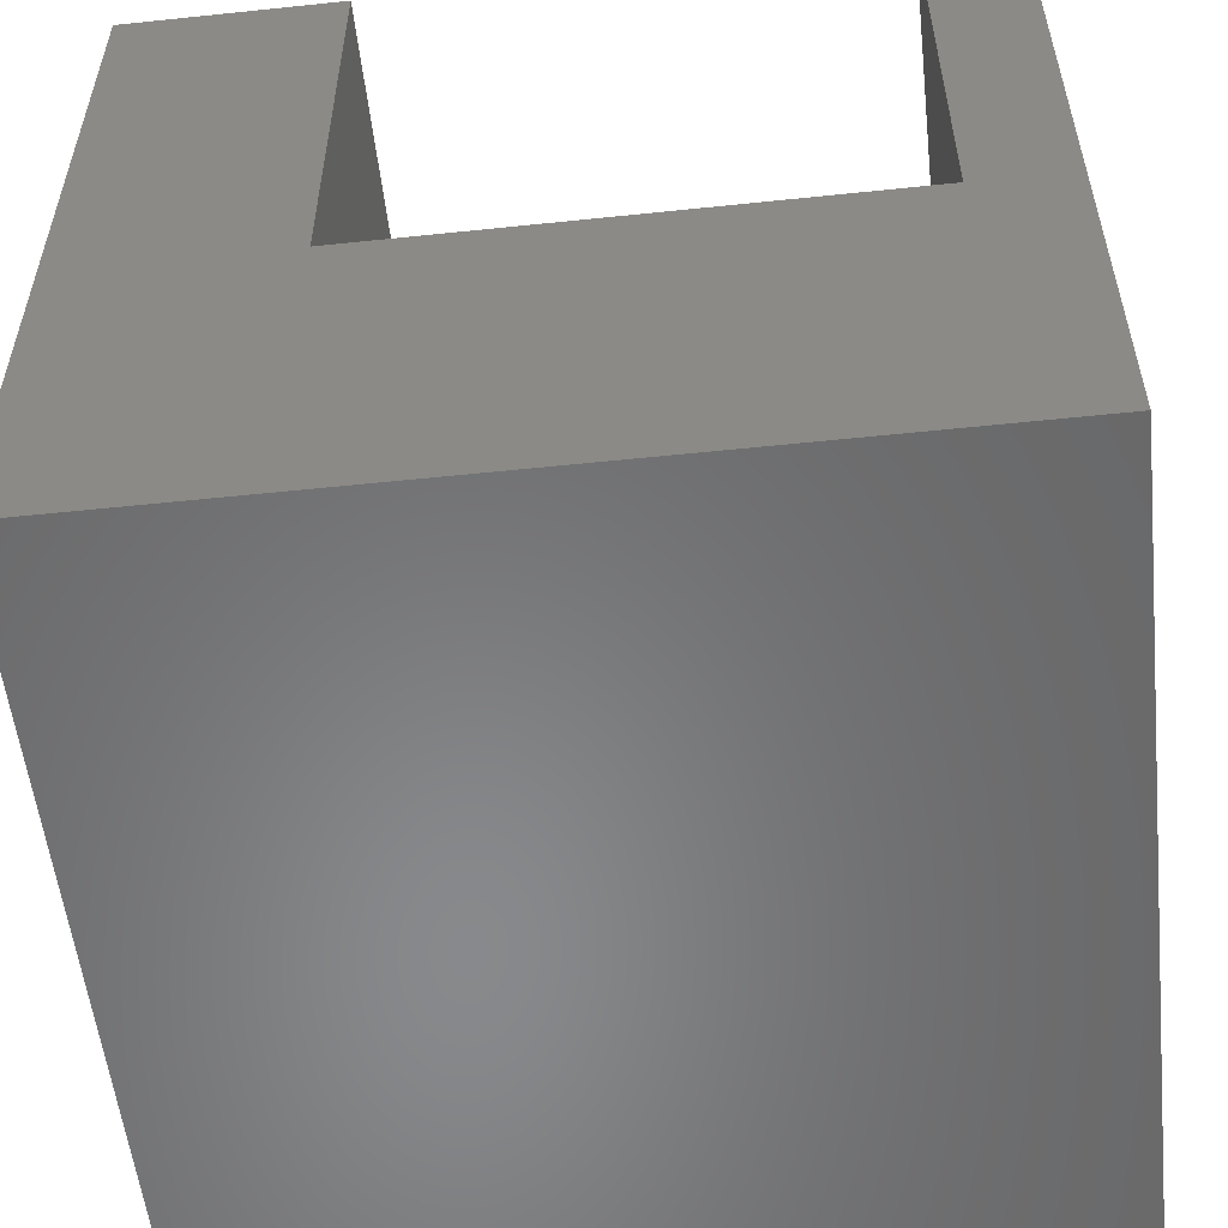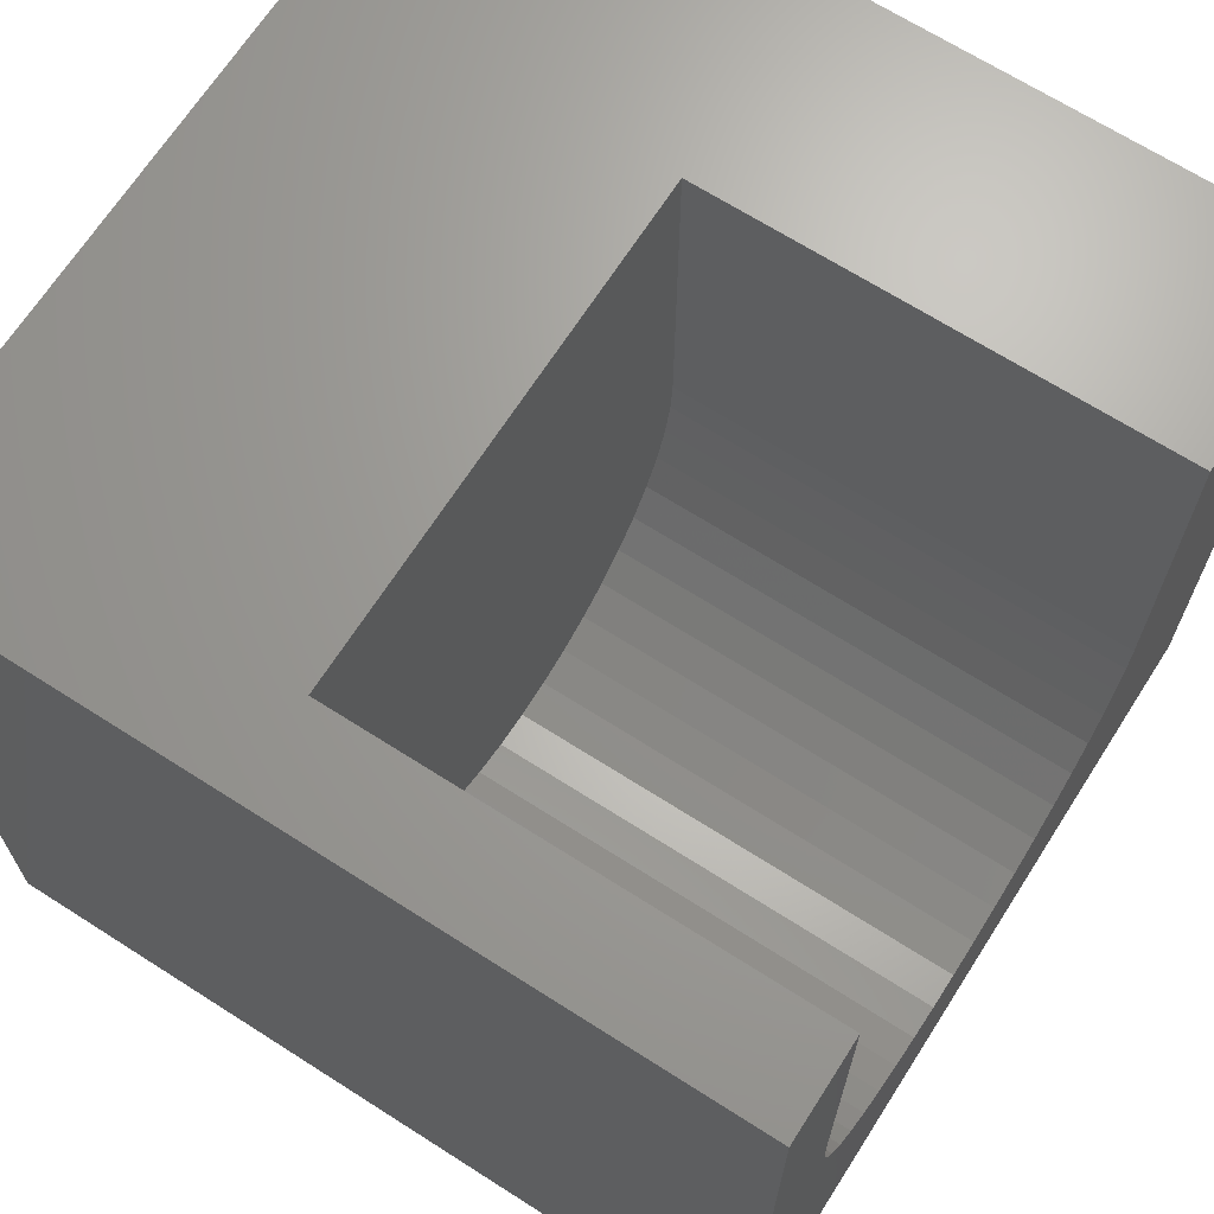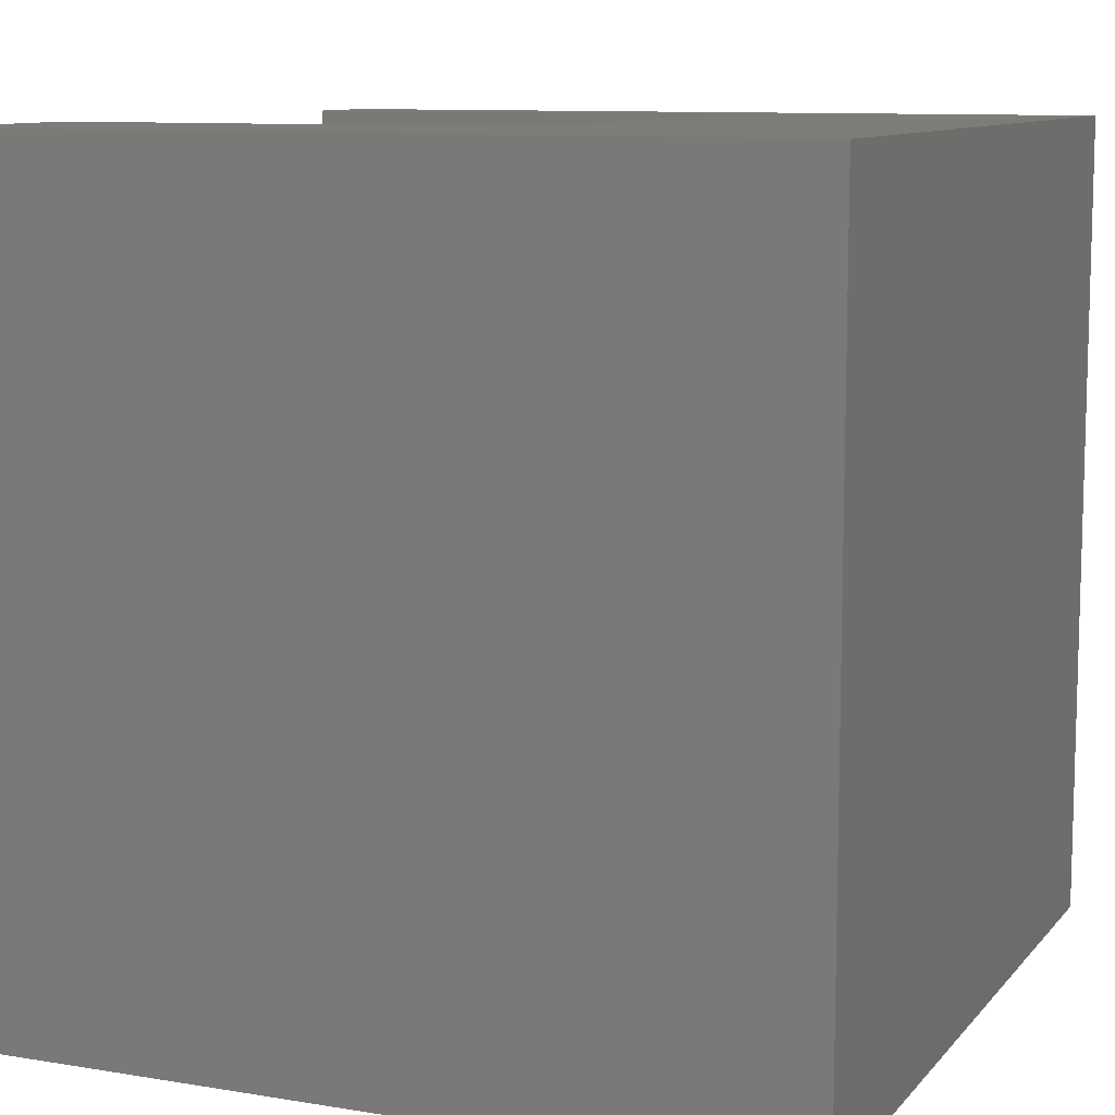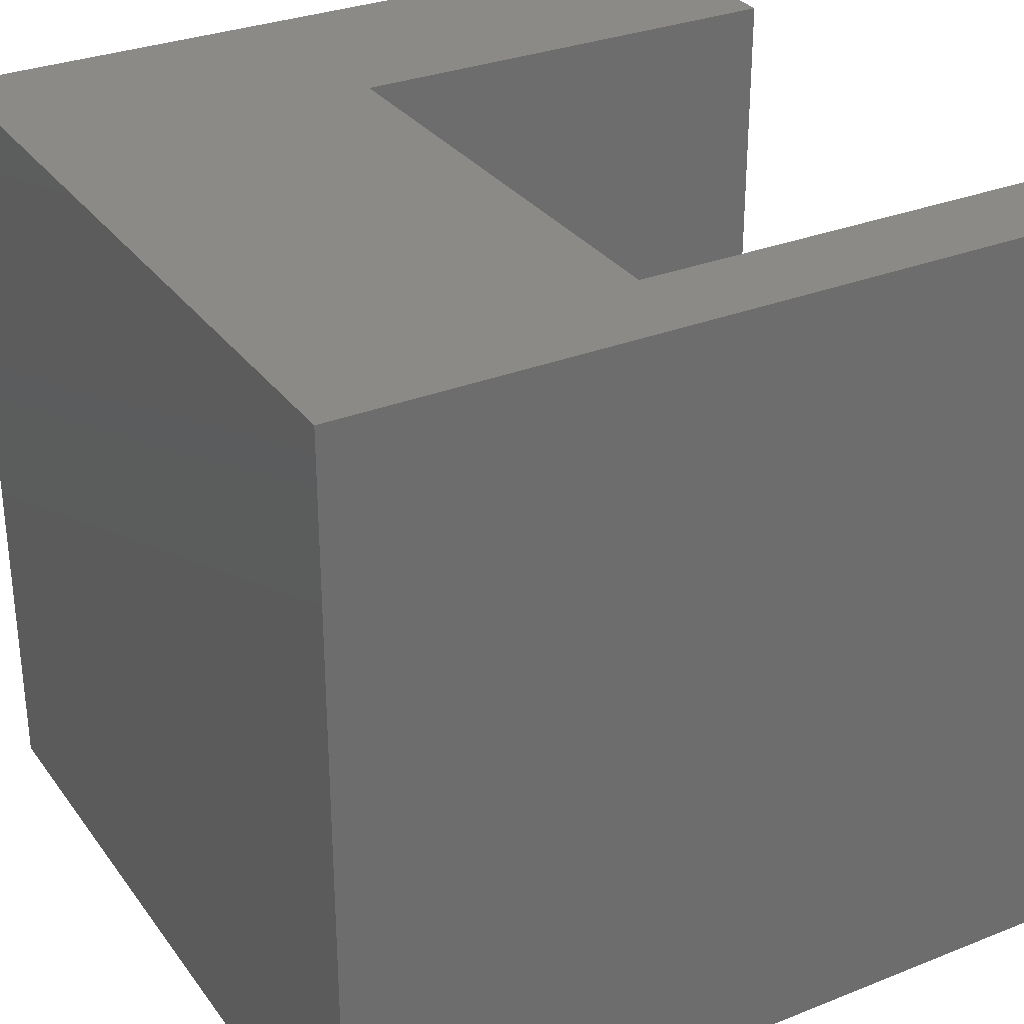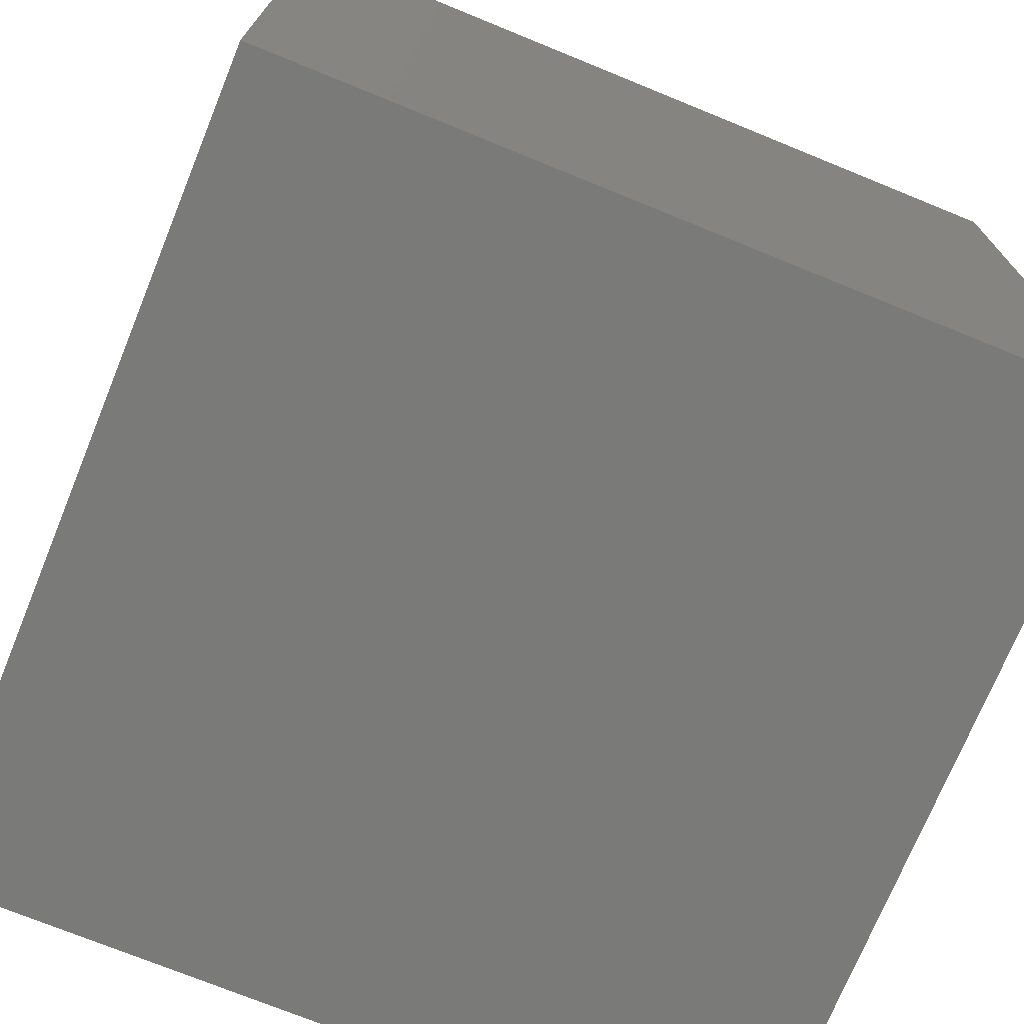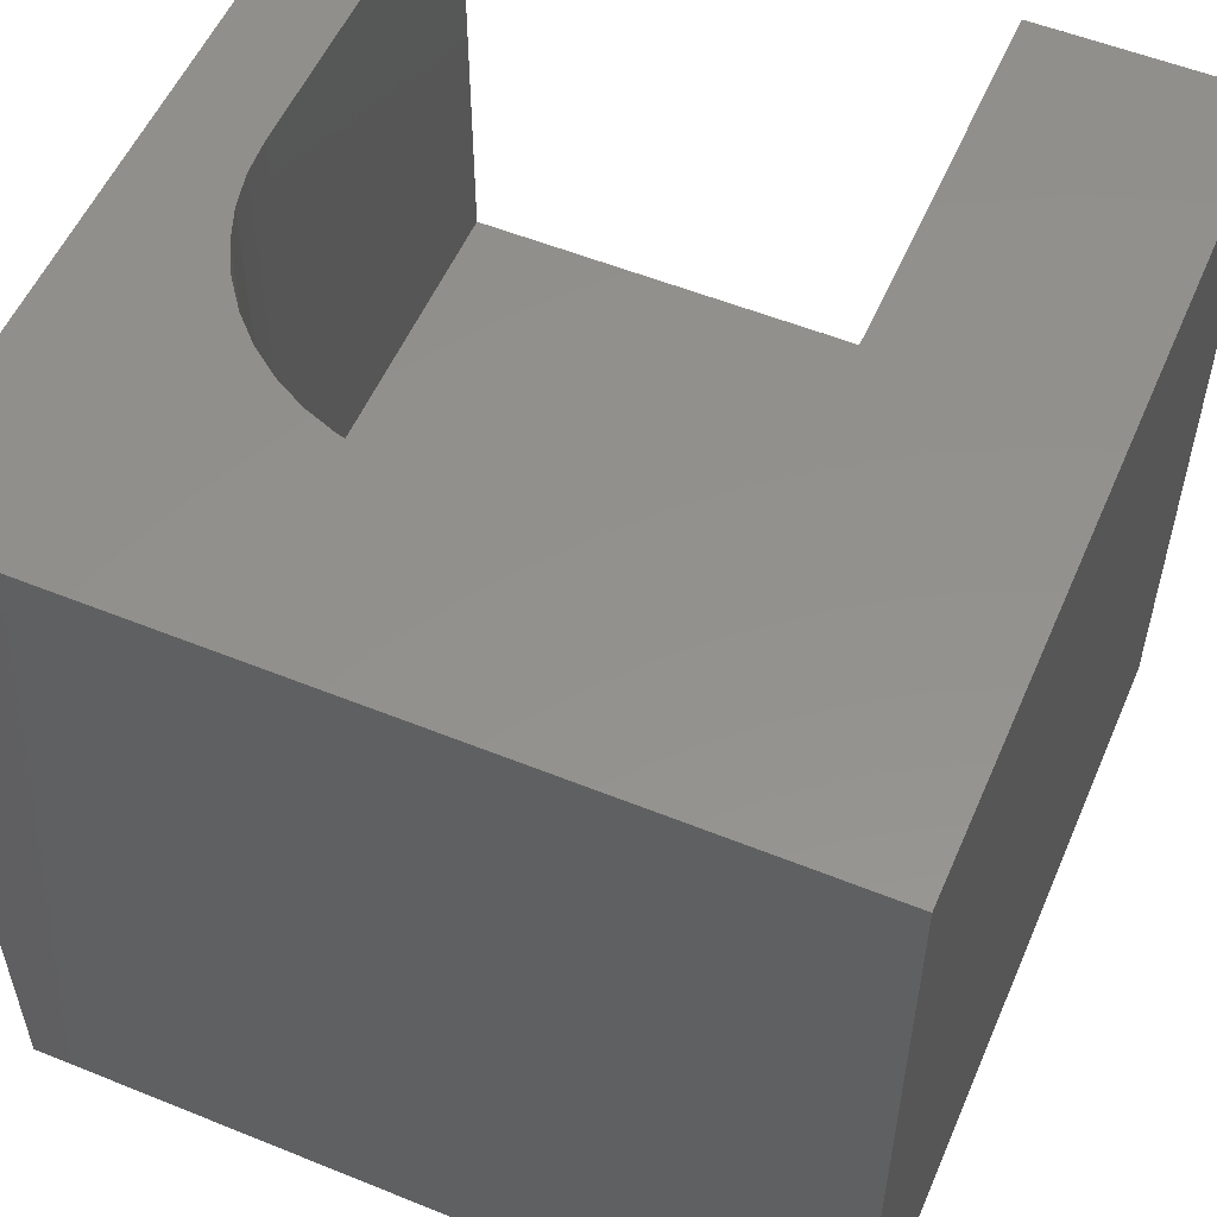
<metadata>
{"format":"stl","ext":"stl","renderer":"f3d","projection":"perspective","resolution":1024,"background":"white","views":[{"elev":-55.2,"azim":-173.7,"up":"+Z"},{"elev":67.8,"azim":-57.4,"up":"+Y"},{"elev":10.0,"azim":113.0,"up":"+Y"},{"elev":30.7,"azim":-119.7,"up":"+Y"},{"elev":-72.9,"azim":-112.2,"up":"+Y"},{"elev":54.7,"azim":23.2,"up":"+Z"}]}
</metadata>
<code>
# stl→obj: 58 verts, 112 faces
v 0 10 10
v 0 10 0
v 0 0 10
v 0 0 0
v 7.319 5.09 10
v 7.225 4.658 10
v 10 0 10
v 2.577 2.924 10
v 2.223 3.189 10
v 1.911 3.502 10
v 7.351 5.531 10
v 10 10 10
v 7.351 10 10
v 1.646 3.856 10
v 1.434 4.244 10
v 1.279 4.658 10
v 1.154 10 10
v 1.154 5.531 10
v 1.185 5.09 10
v 7.071 4.244 10
v 6.859 3.856 10
v 6.594 3.502 10
v 3.811 2.464 10
v 3.379 2.558 10
v 2.965 2.712 10
v 6.281 3.189 10
v 5.927 2.924 10
v 5.539 2.712 10
v 5.125 2.558 10
v 4.693 2.464 10
v 4.252 2.432 10
v 10 10 0
v 10 0 0
v 1.154 10 4.336
v 7.351 10 4.336
v 7.351 5.531 4.336
v 3.379 2.558 4.336
v 3.811 2.464 4.336
v 2.965 2.712 4.336
v 1.154 5.531 4.336
v 1.185 5.09 4.336
v 1.279 4.658 4.336
v 7.071 4.244 4.336
v 6.859 3.856 4.336
v 4.252 2.432 4.336
v 7.225 4.658 4.336
v 7.319 5.09 4.336
v 1.434 4.244 4.336
v 1.646 3.856 4.336
v 1.911 3.502 4.336
v 2.223 3.189 4.336
v 2.577 2.924 4.336
v 4.693 2.464 4.336
v 5.125 2.558 4.336
v 5.539 2.712 4.336
v 5.927 2.924 4.336
v 6.281 3.189 4.336
v 6.594 3.502 4.336
f 1 2 3
f 3 2 4
f 5 6 7
f 8 9 3
f 3 9 10
f 5 7 11
f 11 7 12
f 11 12 13
f 10 14 3
f 3 14 15
f 3 15 16
f 17 1 18
f 18 1 3
f 18 3 19
f 19 3 16
f 6 20 7
f 7 20 21
f 7 21 22
f 23 24 3
f 3 24 25
f 3 25 8
f 22 26 7
f 7 26 27
f 7 27 28
f 28 29 7
f 7 29 30
f 7 30 3
f 3 30 31
f 3 31 23
f 32 12 33
f 33 12 7
f 2 32 4
f 4 32 33
f 1 17 34
f 13 12 35
f 35 12 32
f 35 32 34
f 34 32 2
f 34 2 1
f 33 7 4
f 4 7 3
f 36 35 34
f 37 38 36
f 37 36 39
f 34 40 36
f 36 40 41
f 36 41 42
f 43 38 44
f 44 38 45
f 43 46 38
f 38 46 47
f 38 47 36
f 42 48 36
f 36 48 49
f 36 49 50
f 50 51 36
f 36 51 52
f 36 52 39
f 45 53 44
f 44 53 54
f 44 54 55
f 55 56 44
f 44 56 57
f 44 57 58
f 35 36 13
f 13 36 11
f 40 18 19
f 40 19 41
f 41 19 16
f 41 16 42
f 42 16 15
f 42 15 48
f 48 15 14
f 48 14 49
f 49 14 10
f 49 10 50
f 50 10 9
f 50 9 51
f 51 9 8
f 51 8 52
f 52 8 25
f 52 25 39
f 39 25 24
f 39 24 37
f 37 24 23
f 37 23 38
f 38 23 31
f 38 31 45
f 45 31 30
f 45 30 53
f 53 30 29
f 53 29 54
f 54 29 28
f 54 28 55
f 55 28 27
f 55 27 56
f 56 27 26
f 56 26 57
f 57 26 22
f 57 22 58
f 58 22 21
f 58 21 44
f 44 21 20
f 44 20 43
f 43 20 6
f 43 6 46
f 46 6 5
f 46 5 47
f 47 5 11
f 47 11 36
f 40 34 18
f 18 34 17

</code>
